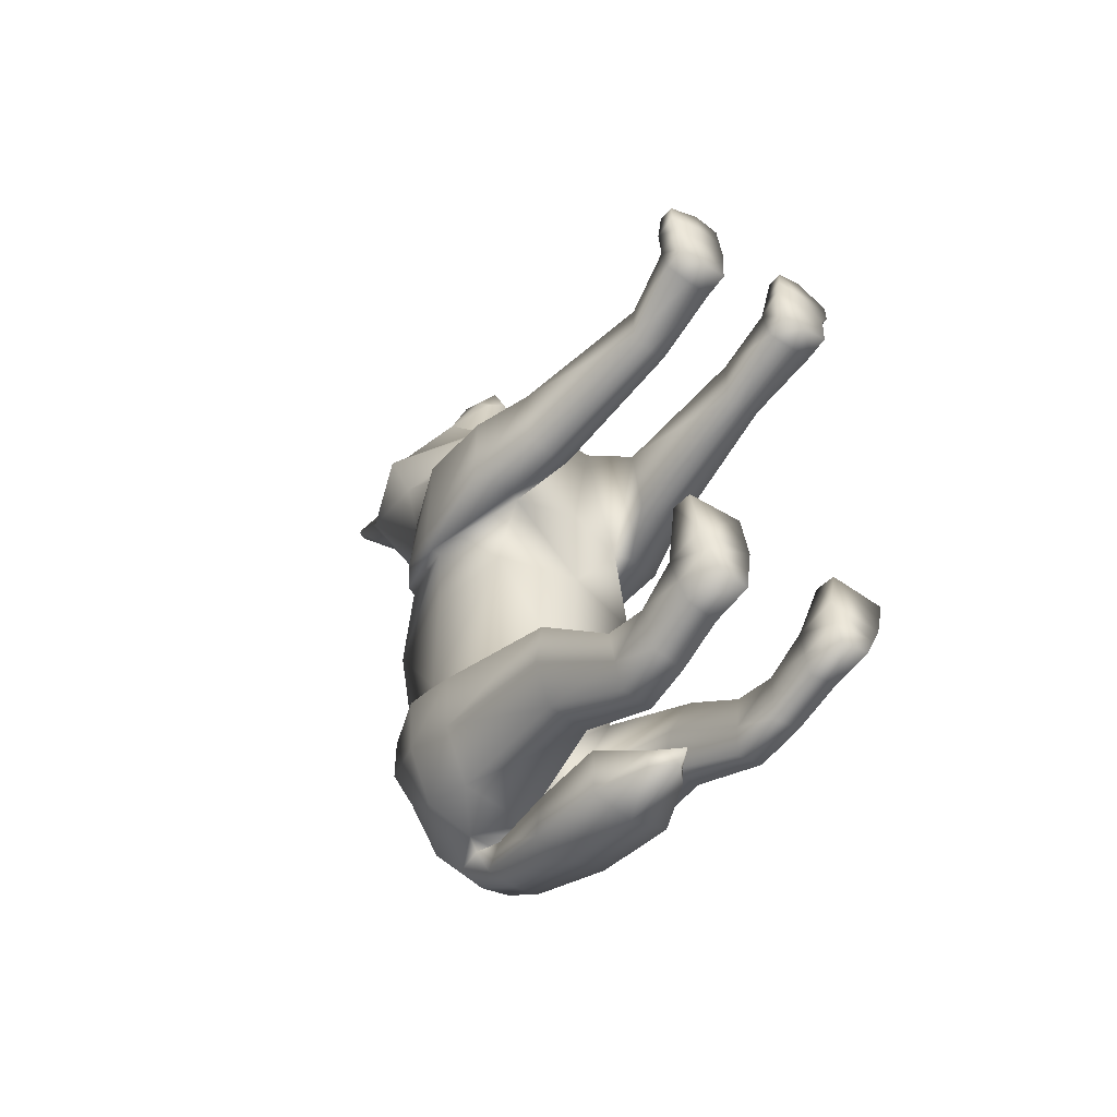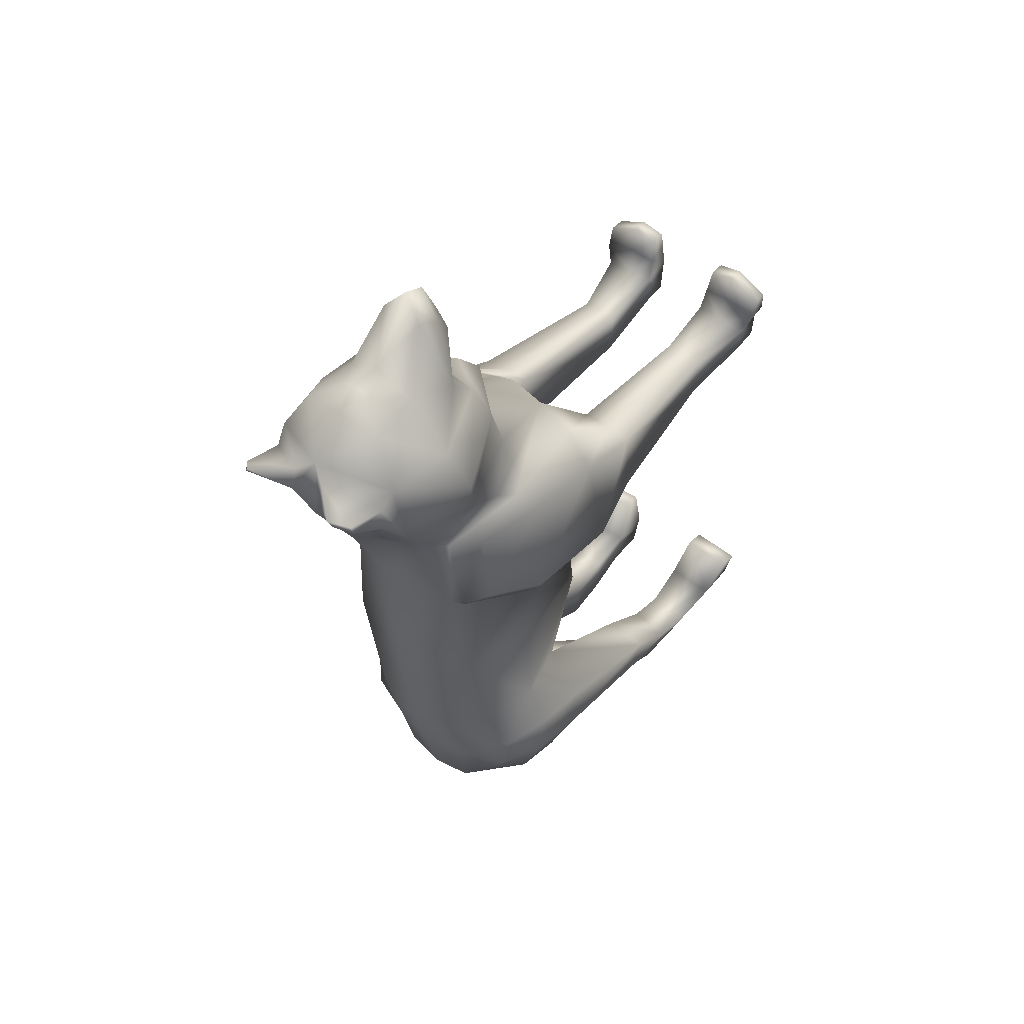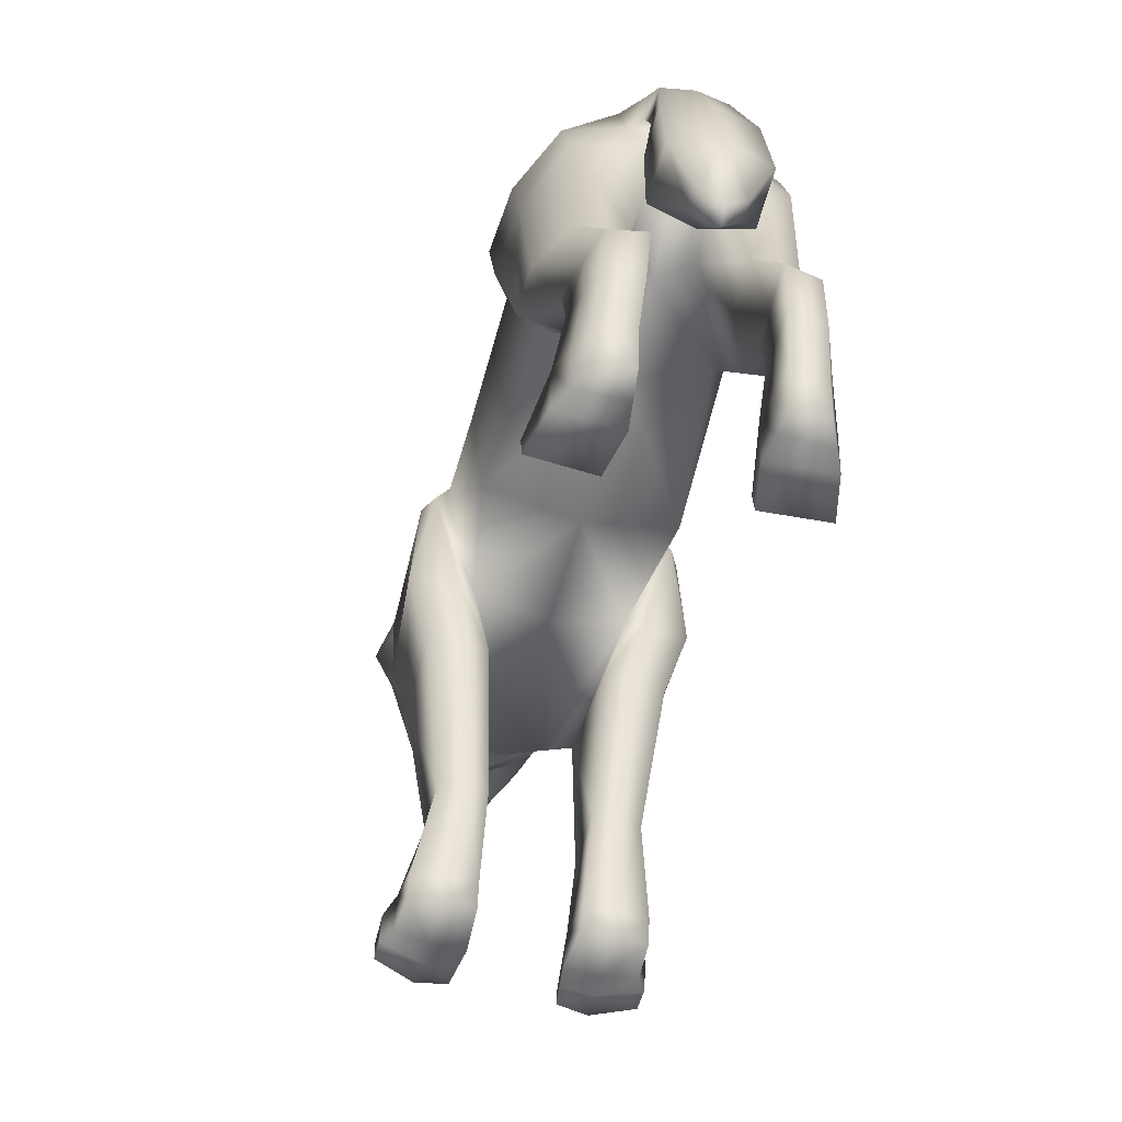
<metadata>
{"format":"obj","ext":"obj","renderer":"f3d","projection":"perspective","resolution":1024,"background":"white","views":[{"elev":-49.6,"azim":143.7,"up":"+Y"},{"elev":48.9,"azim":39.3,"up":"+Y"},{"elev":-54.4,"azim":-14.8,"up":"+Z"}]}
</metadata>
<code>
o grey_wolf_Cube.001
v -0.07403 -0.158 0.3764
v -0.06093 -0.1457 0.5623
v -0.07216 0.112 0.356
v -0.07286 0.1431 0.5744
v -0.09192 -0 0.3605
v -0.08637 0.009643 0.5661
v -0.02256 -0.3386 0.3985
v -0.03113 -0.3357 0.5049
v -0.03544 0.285 0.3605
v -0.05973 0.2434 0.5856
v -0.105 0.09677 0.4688
v -0.1041 -0.1335 0.463
v -0.1041 -0 0.4633
v -0.03157 -0.3293 0.4742
v -0.09383 0.2923 0.5122
v -0.1323 0.1142 0.3552
v -0.1041 0.1442 0.538
v -0.1205 0.239 0.3742
v -0.09516 0.2372 0.5425
v -0.1254 0.1136 0.4679
v -0.1205 0.2557 0.4722
v -0.05444 0.1186 0.2798
v -0.04786 0.2125 0.2852
v -0.1105 0.1215 0.2782
v -0.1105 0.2062 0.2836
v -0.0457 0.1393 0.1086
v -0.0457 0.1953 0.1062
v -0.08973 0.1422 0.1078
v -0.08973 0.1889 0.1054
v -0.04483 0.1679 0.02745
v -0.04171 0.209 0.03344
v -0.1031 0.1708 0.02668
v -0.1061 0.2026 0.03266
v -0.04453 0.1723 0.000634
v -0.04141 0.2218 0.001967
v -0.1028 0.1752 -0.000141
v -0.1058 0.2154 0.001192
v -0.04752 0.2639 0.02108
v -0.1145 0.2507 0.02031
v -0.04722 0.2637 0.002631
v -0.1142 0.2505 0.001856
v -0.1308 -0.1752 0.4639
v -0.1285 -0.1917 0.3966
v -0.09902 -0.3044 0.4657
v -0.09667 -0.326 0.4013
v -0.0884 -0.2603 0.5179
v -0.113 -0.183 0.5178
v -0.04912 -0.3341 0.2574
v -0.06844 -0.2454 0.2314
v -0.09424 -0.3268 0.259
v -0.1216 -0.2495 0.2344
v -0.05223 -0.3915 0.1532
v -0.0537 -0.3206 0.1451
v -0.08583 -0.3842 0.1548
v -0.1048 -0.3247 0.148
v -0.05738 -0.3662 0.04735
v -0.05019 -0.314 0.04735
v -0.09099 -0.3588 0.04735
v -0.11 -0.3181 0.04735
v -0.0548 -0.384 0.1003
v -0.08841 -0.3767 0.1011
v -0.1041 -0.3363 0.09769
v -0.05292 -0.3322 0.09622
v -0.05738 -0.3615 0.000843
v -0.05019 -0.3094 0.000843
v -0.09099 -0.3542 0.000843
v -0.11 -0.3135 0.000843
v -0.05885 -0.2629 0.02503
v -0.1199 -0.267 0.02503
v -0.05885 -0.2666 0.000843
v -0.1199 -0.2707 0.000843
v -0.06589 0.3305 0.4683
v -0.08091 0.3817 0.6854
v -0.0992 0.3218 0.5647
v -0.04927 0.4724 0.6516
v -0.04146 0.4133 0.4914
v -0.09044 0.4254 0.5921
v -0.01672 0.4927 0.6279
v -0.04394 0.476 0.5912
v -0.05505 0.4662 0.5386
v -0.02446 0.5468 0.5542
v -0.02278 0.5301 0.5251
v -0.02019 0.5065 0.5056
v -0.02412 0.4498 0.515
v -0.07555 0.4013 0.6811
v -0.1165 0.384 0.5833
v -0.06148 0.3766 0.4823
v -0.09056 0.3504 0.6607
v -0.02055 0.4004 0.7168
v -0.01875 0.428 0.7106
v -0.07866 0.4213 0.6656
v -0.07758 0.4069 0.7264
v -0.07482 0.4151 0.727
v -0.06217 0.4207 0.7415
v -0.05773 0.4278 0.7439
v -0.04605 -0.3029 0.5294
v -0.04684 -0.3225 0.4643
v -0.03113 -0.3718 0.4506
v -0.03157 -0.3466 0.4318
v -0.04438 -0.4181 0.2538
v -0.04528 -0.3627 0.2538
v -0.04333 -0.3576 0.3415
v -0.04258 -0.4026 0.3522
v -0.0212 -0.4133 0.1989
v -0.02173 -0.3929 0.199
v -0.07311 0.2448 0.5746
v -0.1026 0.2794 0.4902
v -0.08609 0.102 0.3432
v -0.1156 0.09739 0.4683
v -0.08597 0.1399 0.5667
v -0.08497 0.274 0.3698
v -0.07923 0.1128 0.279
v -0.07923 0.2107 0.2844
v -0.06653 0.1348 0.1082
v -0.06653 0.1916 0.1058
v -0.07343 0.1665 0.02707
v -0.07339 0.2068 0.03305
v -0.0731 0.1713 0.000247
v -0.07306 0.221 0.00158
v -0.07642 0.2692 0.02069
v -0.07608 0.269 0.002244
v -0.1146 0.2232 0.02648
v -0.04462 0.2365 0.02726
v -0.1143 0.2295 0.001524
v -0.04432 0.2427 0.002299
v -0.07457 0.245 0.001912
v -0.0749 0.238 0.02687
v -0.05349 -0.2243 0.5458
v -0.03708 -0.2483 0.3875
v -0.1088 -0.2241 0.5252
v -0.1239 -0.2589 0.399
v -0.1263 -0.2398 0.4648
v -0.04757 -0.2898 0.2444
v -0.1193 -0.2882 0.2467
v -0.05296 -0.3561 0.1491
v -0.09533 -0.3544 0.1514
v -0.05379 -0.3401 0.04735
v -0.1005 -0.3385 0.04735
v -0.05386 -0.3581 0.09823
v -0.09623 -0.3565 0.09937
v -0.05379 -0.3354 0.000843
v -0.1005 -0.3338 0.000843
v 0 -0.1457 0.3493
v 0 -0.1457 0.5766
v -0 0.1155 0.3375
v -0 0.1715 0.6055
v 0.07403 -0.158 0.3764
v 0.06093 -0.1457 0.5623
v 0.07216 0.112 0.356
v 0.07286 0.1431 0.5744
v 0 0 0.3359
v -0 0.03054 0.5951
v 0.09192 0 0.3605
v 0.08637 0.009643 0.5661
v 0 -0.3282 0.4177
v 0 -0.3065 0.5355
v 0.02256 -0.3386 0.3985
v 0.03113 -0.3357 0.5049
v -0 0.3069 0.3686
v -0 0.2786 0.6549
v 0.03544 0.285 0.3605
v 0.05973 0.2434 0.5856
v 0.105 0.09677 0.4688
v 0.1041 -0.1335 0.463
v 0.1041 0 0.4633
v 0 -0.33 0.4586
v 0.03157 -0.3293 0.4742
v -0 0.4803 0.6574
v 0.09383 0.2923 0.5122
v 0.1323 0.1142 0.3552
v 0.1041 0.1442 0.538
v 0.1205 0.239 0.3742
v 0.09516 0.2372 0.5425
v 0.1254 0.1136 0.4679
v 0.1205 0.2557 0.4722
v 0.05444 0.1186 0.2798
v 0.04786 0.2125 0.2852
v 0.1105 0.1215 0.2782
v 0.1105 0.2062 0.2836
v 0.0457 0.1393 0.1086
v 0.0457 0.1953 0.1062
v 0.08973 0.1422 0.1078
v 0.08973 0.1889 0.1054
v 0.04483 0.1679 0.02745
v 0.04171 0.209 0.03344
v 0.1031 0.1708 0.02668
v 0.1061 0.2026 0.03266
v 0.04453 0.1723 0.000634
v 0.04141 0.2218 0.001967
v 0.1028 0.1752 -0.000141
v 0.1058 0.2154 0.001192
v 0.04752 0.2639 0.02108
v 0.1145 0.2507 0.02031
v 0.04722 0.2637 0.002631
v 0.1142 0.2505 0.001856
v 0.1308 -0.1752 0.4639
v 0.1285 -0.1917 0.3966
v 0.09902 -0.3044 0.4657
v 0.09667 -0.326 0.4013
v 0.0884 -0.2603 0.5179
v 0.113 -0.183 0.5178
v 0.04912 -0.3341 0.2574
v 0.06844 -0.2454 0.2314
v 0.09424 -0.3268 0.259
v 0.1216 -0.2495 0.2344
v 0.05223 -0.3915 0.1532
v 0.0537 -0.3206 0.1451
v 0.08583 -0.3842 0.1548
v 0.1048 -0.3247 0.148
v 0.05738 -0.3662 0.04735
v 0.05019 -0.314 0.04735
v 0.09099 -0.3588 0.04735
v 0.11 -0.3181 0.04735
v 0.0548 -0.384 0.1003
v 0.08841 -0.3767 0.1011
v 0.1041 -0.3363 0.09769
v 0.05292 -0.3322 0.09622
v 0.05738 -0.3615 0.000843
v 0.05019 -0.3094 0.000843
v 0.09099 -0.3542 0.000843
v 0.11 -0.3135 0.000843
v 0.05885 -0.2629 0.02503
v 0.1199 -0.267 0.02503
v 0.05885 -0.2666 0.000843
v 0.1199 -0.2707 0.000843
v -0 0.3405 0.4291
v -0 0.3645 0.7056
v 0.06589 0.3305 0.4683
v 0.08091 0.3817 0.6854
v -0 0.4159 0.4653
v 0.0992 0.3218 0.5647
v 0.04927 0.4724 0.6516
v 0.04146 0.4133 0.4914
v 0.09044 0.4254 0.5921
v -0 0.5006 0.6313
v 0.01672 0.4927 0.6279
v 0.04394 0.476 0.5912
v -0 0.5011 0.598
v -0 0.5733 0.5458
v -0 0.5632 0.5212
v -0 0.5163 0.4989
v -0 0.4404 0.5045
v 0.05505 0.4662 0.5386
v 0.02446 0.5468 0.5542
v 0.02278 0.5301 0.5251
v 0.02019 0.5065 0.5056
v 0.02412 0.4498 0.515
v -0 0.3773 0.4304
v 0.07555 0.4013 0.6811
v -0 0.4397 0.6988
v 0.1165 0.384 0.5833
v 0.06148 0.3766 0.4823
v 0.09056 0.3504 0.6607
v 0.02055 0.4004 0.7168
v 0.01875 0.428 0.7106
v 0.07866 0.4213 0.6656
v 0.07758 0.4069 0.7264
v 0.07482 0.4151 0.727
v 0.06217 0.4207 0.7415
v 0.05773 0.4278 0.7439
v 0.04605 -0.3029 0.5294
v 0 -0.339 0.5088
v 0.04684 -0.3225 0.4643
v 0 -0.3326 0.4598
v 0.03113 -0.3718 0.4506
v 0.03157 -0.3466 0.4318
v 0 -0.3769 0.4514
v 0 -0.3418 0.4262
v 0.04438 -0.4181 0.2538
v 0.04528 -0.3627 0.2538
v 0 -0.4312 0.2538
v 0 -0.3512 0.2538
v 0.04333 -0.3576 0.3415
v 0 -0.3515 0.34
v 0 -0.4126 0.3526
v 0.04258 -0.4026 0.3522
v 0.0212 -0.4133 0.1989
v 0.02173 -0.3929 0.199
v 0 -0.4163 0.1762
v 0 -0.4029 0.1642
v 0.07311 0.2448 0.5746
v 0.1026 0.2794 0.4902
v 0.08609 0.102 0.3432
v 0.1156 0.09739 0.4683
v 0.08597 0.1399 0.5667
v 0.08497 0.274 0.3698
v 0.07923 0.1128 0.279
v 0.07923 0.2107 0.2844
v 0.06653 0.1348 0.1082
v 0.06653 0.1916 0.1058
v 0.07343 0.1665 0.02707
v 0.07339 0.2068 0.03305
v 0.0731 0.1713 0.000247
v 0.07306 0.221 0.00158
v 0.07642 0.2692 0.02069
v 0.07608 0.269 0.002244
v 0.1146 0.2232 0.02648
v 0.04462 0.2365 0.02726
v 0.1143 0.2295 0.001524
v 0.04432 0.2427 0.002299
v 0.07457 0.245 0.001912
v 0.0749 0.238 0.02687
v 0 -0.237 0.375
v 0 -0.2261 0.5561
v 0.05349 -0.2243 0.5458
v 0.03708 -0.2483 0.3875
v 0.1088 -0.2241 0.5252
v 0.1239 -0.2589 0.399
v 0.1263 -0.2398 0.4648
v 0.04757 -0.2898 0.2444
v 0.1193 -0.2882 0.2467
v 0.05296 -0.3561 0.1491
v 0.09533 -0.3544 0.1514
v 0.05379 -0.3401 0.04735
v 0.1005 -0.3385 0.04735
v 0.05386 -0.3581 0.09823
v 0.09623 -0.3565 0.09937
v 0.05379 -0.3354 0.000843
v 0.1005 -0.3338 0.000843
f 109 16 108
f 12 6 13
f 96 304 128
f 143 5 151
f 6 144 152
f 4 152 146
f 151 3 145
f 11 6 4
f 14 98 8
f 128 46 96
f 155 129 303
f 160 88 10
f 9 145 3
f 146 10 4
f 10 88 74
f 96 44 97
f 155 97 7
f 5 11 3
f 5 12 13
f 107 19 106
f 20 18 16
f 17 21 20
f 19 110 106
f 111 21 107
f 17 109 110
f 113 18 111
f 113 29 25
f 25 16 18
f 108 22 3
f 3 23 9
f 114 30 26
f 25 28 24
f 114 22 112
f 26 23 22
f 127 39 122
f 30 27 26
f 117 29 115
f 29 32 28
f 36 119 118
f 33 36 32
f 118 30 116
f 34 31 30
f 120 41 39
f 39 124 122
f 125 38 123
f 126 40 125
f 132 46 130
f 131 44 132
f 43 12 1
f 97 45 7
f 131 50 45
f 12 47 2
f 49 55 51
f 1 51 43
f 129 49 1
f 45 48 7
f 61 56 60
f 133 53 49
f 54 48 50
f 136 50 134
f 138 66 58
f 140 58 61
f 63 59 62
f 137 63 139
f 135 63 53
f 53 62 55
f 136 61 54
f 54 60 52
f 142 65 141
f 69 67 59
f 141 57 137
f 58 64 56
f 70 69 68
f 68 59 57
f 65 68 57
f 67 70 65
f 250 75 91
f 87 230 248
f 15 74 72
f 9 226 159
f 91 77 86
f 87 74 86
f 75 79 77
f 168 78 75
f 81 82 80
f 240 81 239
f 242 83 241
f 82 241 83
f 80 82 83
f 79 80 77
f 76 242 230
f 80 84 76
f 238 81 79
f 78 238 79
f 76 86 77
f 88 86 74
f 87 226 72
f 92 85 73
f 73 227 89
f 89 250 90
f 85 88 73
f 90 91 85
f 94 93 92
f 89 92 73
f 95 89 90
f 93 90 85
f 156 8 262
f 8 97 14
f 14 166 264
f 274 101 102
f 264 99 14
f 98 262 8
f 272 105 101
f 100 275 103
f 102 100 103
f 99 103 98
f 98 275 267
f 268 102 99
f 105 279 104
f 104 271 100
f 105 100 101
f 41 126 124
f 38 121 120
f 32 118 116
f 34 119 35
f 31 115 27
f 38 127 123
f 28 112 24
f 28 116 114
f 24 108 16
f 23 115 113
f 23 111 9
f 110 11 4
f 9 107 15
f 106 4 10
f 15 106 10
f 109 3 11
f 123 117 31
f 37 126 119
f 119 125 35
f 35 123 31
f 122 37 33
f 117 122 33
f 64 137 56
f 66 141 64
f 62 136 55
f 60 135 52
f 56 139 60
f 62 138 140
f 59 142 138
f 55 134 51
f 48 135 133
f 48 129 7
f 51 131 43
f 43 132 42
f 132 47 42
f 303 1 143
f 47 128 2
f 128 144 2
f 84 80 83
f 77 80 76
f 15 10 74
f 9 15 72
f 79 81 80
f 284 170 174
f 154 164 165
f 304 261 305
f 153 143 151
f 154 144 148
f 150 152 154
f 149 151 145
f 163 154 165
f 167 265 266
f 305 200 307
f 306 155 303
f 160 253 227
f 145 161 149
f 146 162 160
f 162 231 253
f 261 198 200
f 263 155 157
f 163 153 149
f 153 164 147
f 282 173 175
f 174 172 175
f 171 175 173
f 285 173 281
f 286 175 172
f 284 171 285
f 172 288 286
f 288 183 290
f 170 179 172
f 283 176 287
f 149 177 176
f 289 184 291
f 179 182 183
f 176 289 287
f 177 180 176
f 302 193 295
f 181 184 180
f 183 292 290
f 183 186 187
f 294 190 293
f 187 190 191
f 184 293 291
f 185 188 184
f 295 195 296
f 299 193 297
f 300 192 194
f 301 194 296
f 309 200 198
f 308 198 199
f 164 197 147
f 263 199 198
f 308 204 311
f 164 201 196
f 203 209 207
f 147 205 203
f 306 203 310
f 199 202 204
f 215 210 212
f 310 207 312
f 202 208 204
f 204 313 311
f 315 220 319
f 317 212 315
f 217 213 211
f 217 314 316
f 312 217 316
f 207 216 217
f 313 215 317
f 208 214 215
f 219 319 318
f 221 223 213
f 211 318 314
f 212 218 220
f 223 224 222
f 213 222 211
f 219 222 224
f 221 224 225
f 250 232 168
f 252 230 233
f 169 228 231
f 161 226 228
f 256 234 232
f 231 252 251
f 232 237 236
f 168 236 235
f 244 243 245
f 240 244 245
f 242 246 247
f 241 245 246
f 243 246 245
f 237 234 243
f 233 242 247
f 243 233 247
f 244 238 237
f 236 238 235
f 251 233 234
f 253 251 256
f 226 252 228
f 249 257 229
f 229 227 253
f 254 250 227
f 249 253 256
f 255 256 250
f 259 258 260
f 254 257 259
f 254 260 255
f 255 258 249
f 158 156 262
f 158 263 261
f 167 166 263
f 274 270 272
f 264 266 268
f 262 265 158
f 272 278 280
f 275 269 276
f 273 269 270
f 266 276 273
f 265 275 276
f 268 273 274
f 278 279 280
f 271 277 269
f 269 278 270
f 301 195 299
f 192 296 194
f 186 293 190
f 188 294 293
f 290 185 181
f 302 192 298
f 287 182 178
f 182 291 186
f 283 178 170
f 177 290 181
f 286 177 161
f 163 285 150
f 161 282 286
f 150 281 162
f 169 281 282
f 149 284 163
f 292 298 185
f 191 301 299
f 294 300 301
f 189 298 300
f 191 297 187
f 292 297 302
f 314 218 210
f 318 220 218
f 313 216 209
f 312 214 206
f 316 210 214
f 216 315 213
f 213 319 221
f 311 209 205
f 202 312 206
f 306 202 157
f 308 205 197
f 197 309 308
f 201 309 196
f 147 303 143
f 305 201 148
f 144 305 148
f 247 246 243
f 234 233 243
f 169 231 162
f 161 228 169
f 237 243 244
f 109 20 16
f 12 2 6
f 96 156 304
f 143 1 5
f 6 2 144
f 4 6 152
f 151 5 3
f 11 13 6
f 14 99 98
f 128 130 46
f 155 7 129
f 160 227 88
f 9 159 145
f 146 160 10
f 96 46 44
f 155 166 97
f 5 13 11
f 5 1 12
f 107 21 19
f 20 21 18
f 17 19 21
f 19 17 110
f 111 18 21
f 17 20 109
f 113 25 18
f 113 115 29
f 25 24 16
f 108 112 22
f 3 22 23
f 114 116 30
f 25 29 28
f 114 26 22
f 26 27 23
f 127 120 39
f 30 31 27
f 117 33 29
f 29 33 32
f 36 37 119
f 33 37 36
f 118 34 30
f 34 35 31
f 120 121 41
f 39 41 124
f 125 40 38
f 126 121 40
f 132 44 46
f 131 45 44
f 43 42 12
f 97 44 45
f 131 134 50
f 12 42 47
f 49 53 55
f 1 49 51
f 129 133 49
f 45 50 48
f 61 58 56
f 133 135 53
f 54 52 48
f 136 54 50
f 138 142 66
f 140 138 58
f 63 57 59
f 137 57 63
f 135 139 63
f 53 63 62
f 136 140 61
f 54 61 60
f 142 67 65
f 69 71 67
f 141 65 57
f 58 66 64
f 70 71 69
f 68 69 59
f 65 70 68
f 67 71 70
f 250 168 75
f 87 76 230
f 9 72 226
f 91 75 77
f 87 72 74
f 75 78 79
f 168 235 78
f 240 82 81
f 242 84 83
f 82 240 241
f 76 84 242
f 238 239 81
f 78 235 238
f 76 87 86
f 88 91 86
f 87 248 226
f 92 93 85
f 73 88 227
f 89 227 250
f 85 91 88
f 90 250 91
f 94 95 93
f 89 94 92
f 95 94 89
f 93 95 90
f 156 96 8
f 8 96 97
f 14 97 166
f 274 272 101
f 264 268 99
f 98 267 262
f 272 280 105
f 100 271 275
f 102 101 100
f 99 102 103
f 98 103 275
f 268 274 102
f 105 280 279
f 104 279 271
f 105 104 100
f 41 121 126
f 38 40 121
f 32 36 118
f 34 118 119
f 31 117 115
f 38 120 127
f 28 114 112
f 28 32 116
f 24 112 108
f 23 27 115
f 23 113 111
f 110 109 11
f 9 111 107
f 106 110 4
f 15 107 106
f 109 108 3
f 123 127 117
f 37 124 126
f 119 126 125
f 35 125 123
f 122 124 37
f 117 127 122
f 64 141 137
f 66 142 141
f 62 140 136
f 60 139 135
f 56 137 139
f 62 59 138
f 59 67 142
f 55 136 134
f 48 52 135
f 48 133 129
f 51 134 131
f 43 131 132
f 132 130 47
f 303 129 1
f 47 130 128
f 128 304 144
f 284 283 170
f 154 148 164
f 304 156 261
f 153 147 143
f 154 152 144
f 150 146 152
f 149 153 151
f 163 150 154
f 167 158 265
f 305 261 200
f 306 157 155
f 160 162 253
f 145 159 161
f 146 150 162
f 261 263 198
f 263 166 155
f 163 165 153
f 153 165 164
f 282 281 173
f 174 170 172
f 171 174 175
f 285 171 173
f 286 282 175
f 284 174 171
f 172 179 288
f 288 179 183
f 170 178 179
f 283 149 176
f 149 161 177
f 289 180 184
f 179 178 182
f 176 180 289
f 177 181 180
f 302 297 193
f 181 185 184
f 183 187 292
f 183 182 186
f 294 191 190
f 187 186 190
f 184 188 293
f 185 189 188
f 295 193 195
f 299 195 193
f 300 298 192
f 301 300 194
f 309 307 200
f 308 309 198
f 164 196 197
f 263 157 199
f 308 199 204
f 164 148 201
f 203 205 209
f 147 197 205
f 306 147 203
f 199 157 202
f 215 214 210
f 310 203 207
f 202 206 208
f 204 208 313
f 315 212 220
f 317 215 212
f 217 216 213
f 217 211 314
f 312 207 217
f 207 209 216
f 313 208 215
f 208 206 214
f 219 221 319
f 221 225 223
f 211 219 318
f 212 210 218
f 223 225 224
f 213 223 222
f 219 211 222
f 221 219 224
f 250 256 232
f 252 248 230
f 161 159 226
f 256 251 234
f 231 228 252
f 232 234 237
f 168 232 236
f 240 239 244
f 242 241 246
f 241 240 245
f 233 230 242
f 244 239 238
f 236 237 238
f 251 252 233
f 253 231 251
f 226 248 252
f 249 258 257
f 229 254 227
f 254 255 250
f 249 229 253
f 255 249 256
f 259 257 258
f 254 229 257
f 254 259 260
f 255 260 258
f 158 261 156
f 158 167 263
f 167 264 166
f 274 273 270
f 264 167 266
f 262 267 265
f 272 270 278
f 275 271 269
f 273 276 269
f 266 265 276
f 265 267 275
f 268 266 273
f 278 277 279
f 271 279 277
f 269 277 278
f 301 296 195
f 192 295 296
f 186 291 293
f 188 189 294
f 290 292 185
f 302 295 192
f 287 289 182
f 182 289 291
f 283 287 178
f 177 288 290
f 286 288 177
f 163 284 285
f 161 169 282
f 150 285 281
f 169 162 281
f 149 283 284
f 292 302 298
f 191 294 301
f 294 189 300
f 189 185 298
f 191 299 297
f 292 187 297
f 314 318 218
f 318 319 220
f 313 317 216
f 312 316 214
f 316 314 210
f 216 317 315
f 213 315 319
f 311 313 209
f 202 310 312
f 306 310 202
f 308 311 205
f 197 196 309
f 201 307 309
f 147 306 303
f 305 307 201
f 144 304 305

</code>
